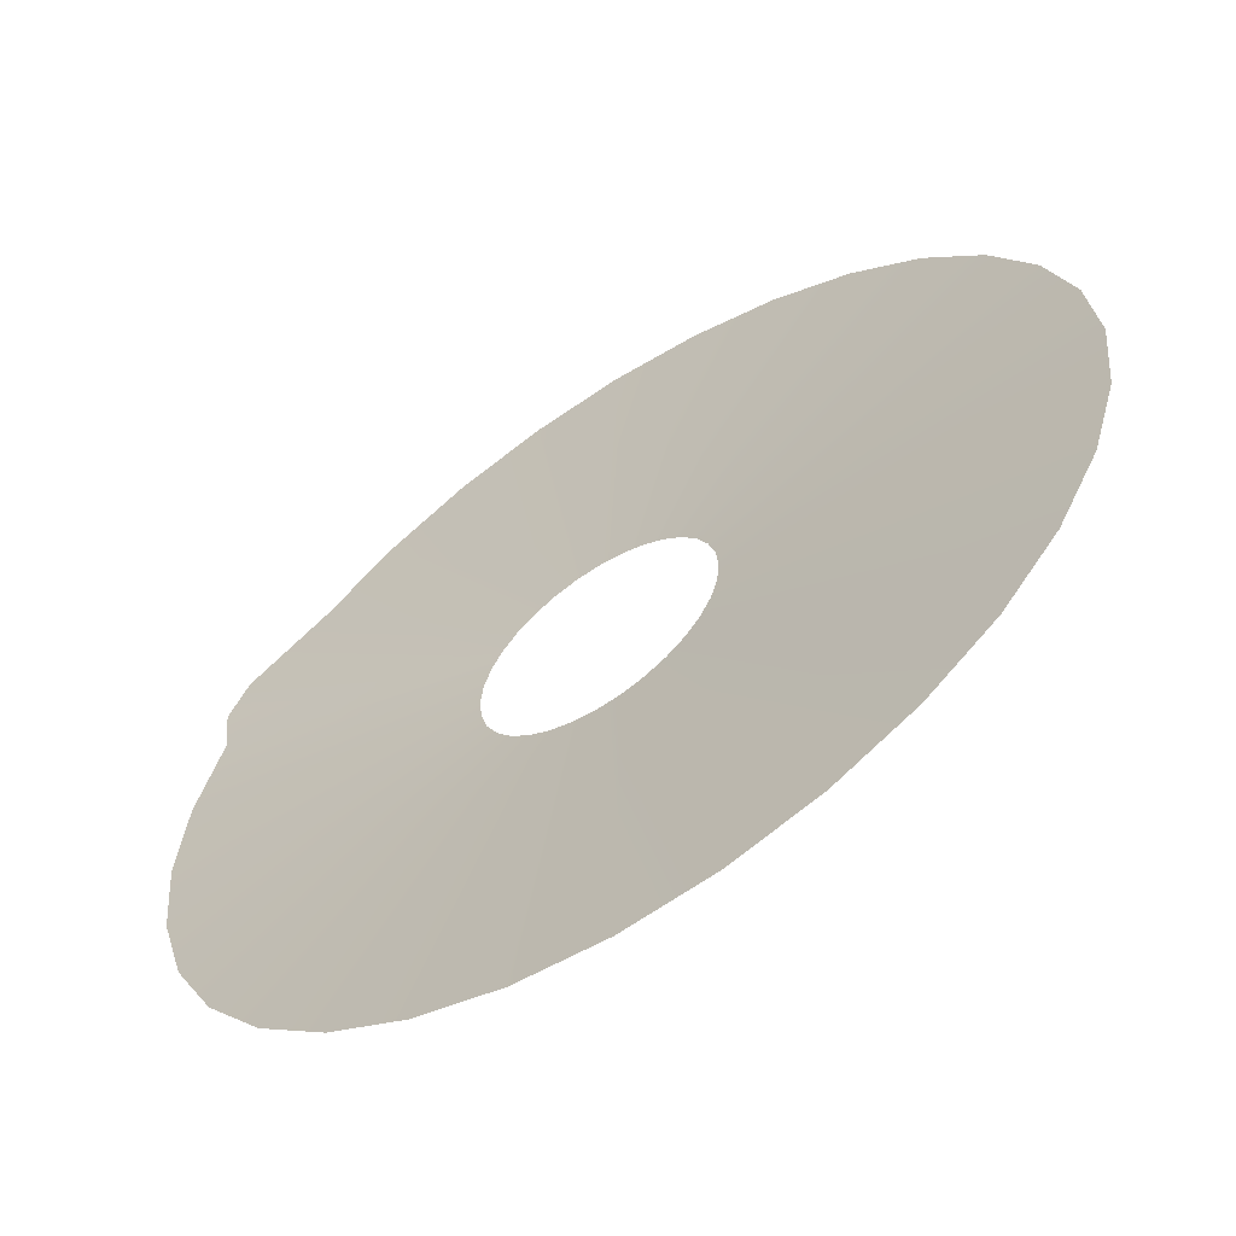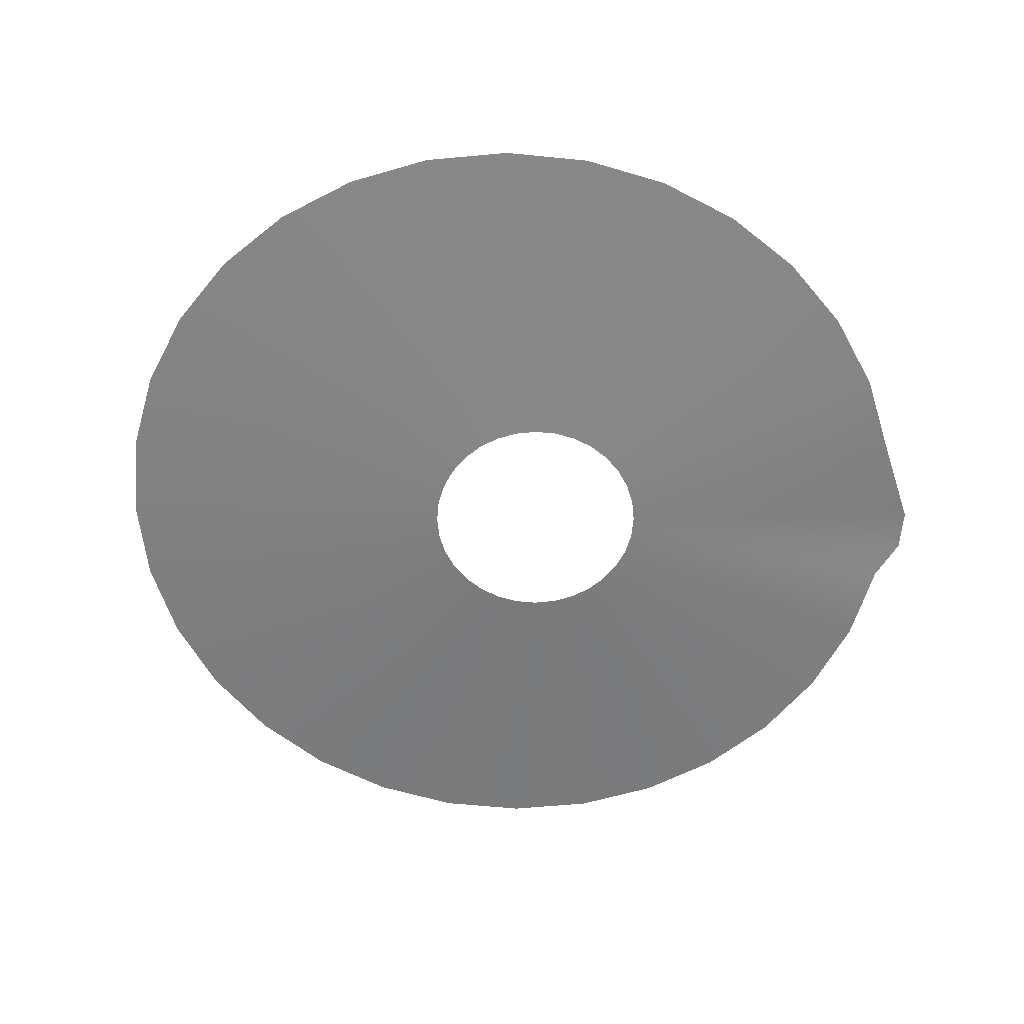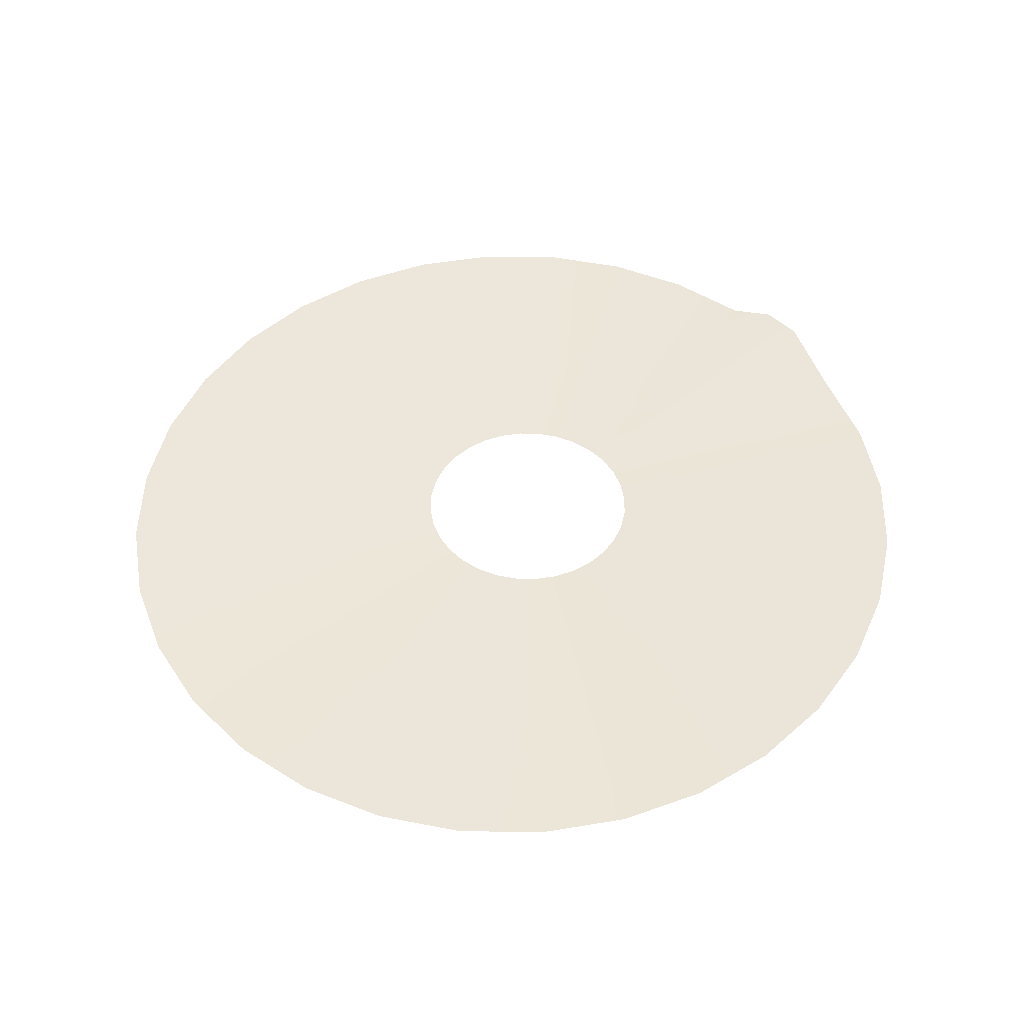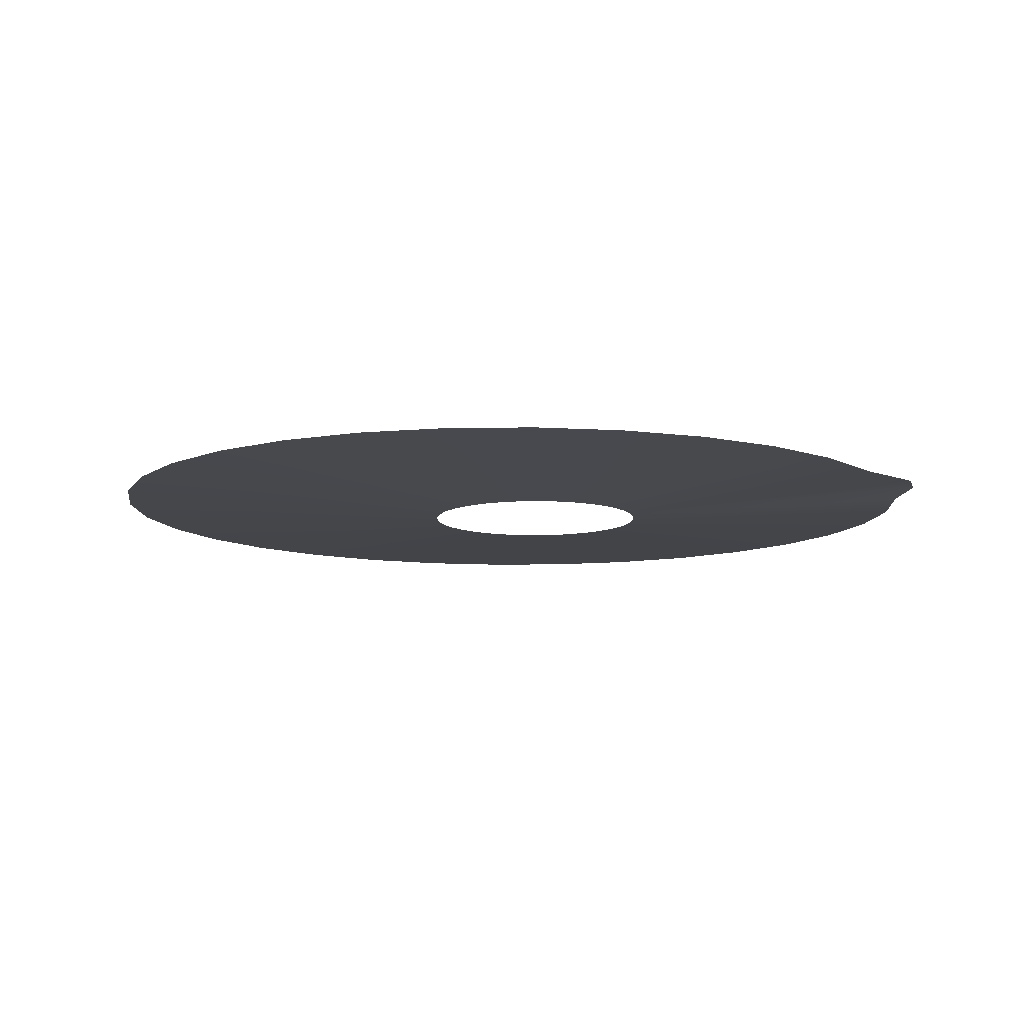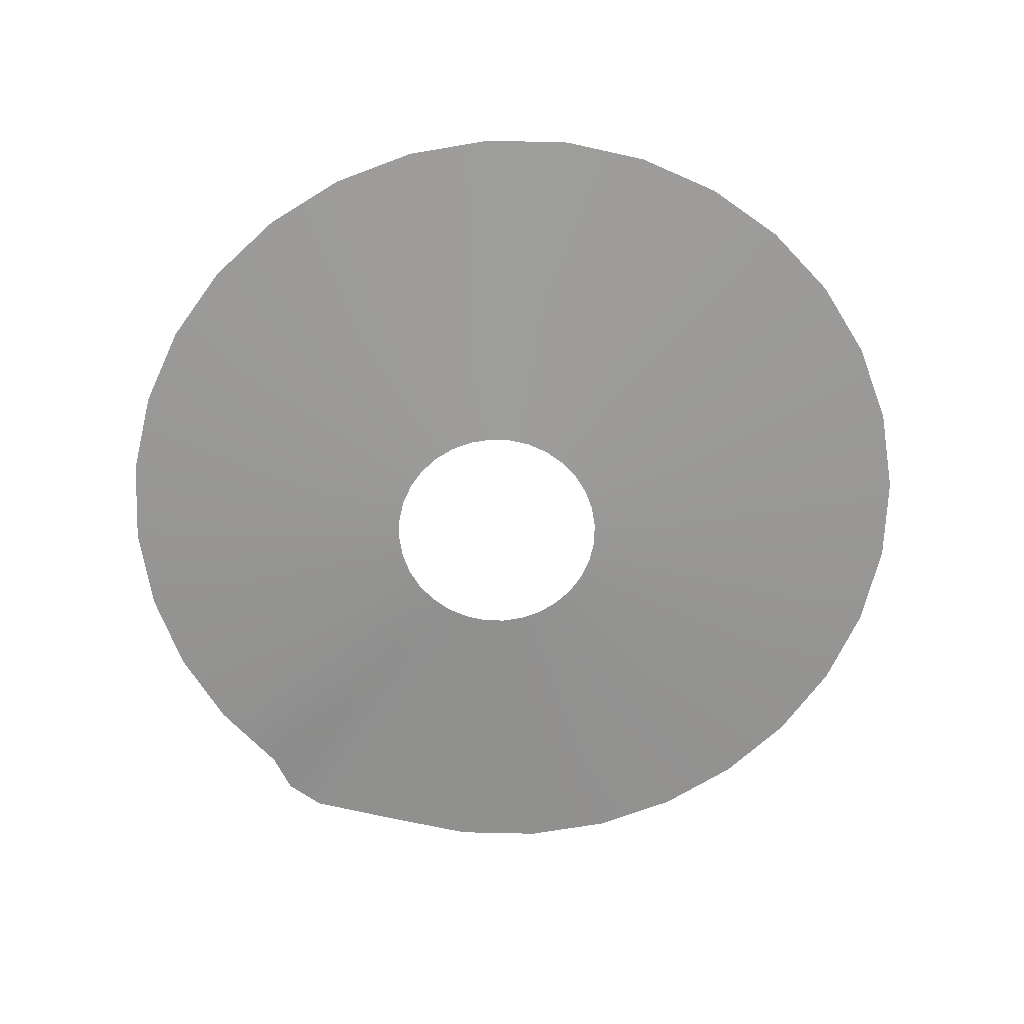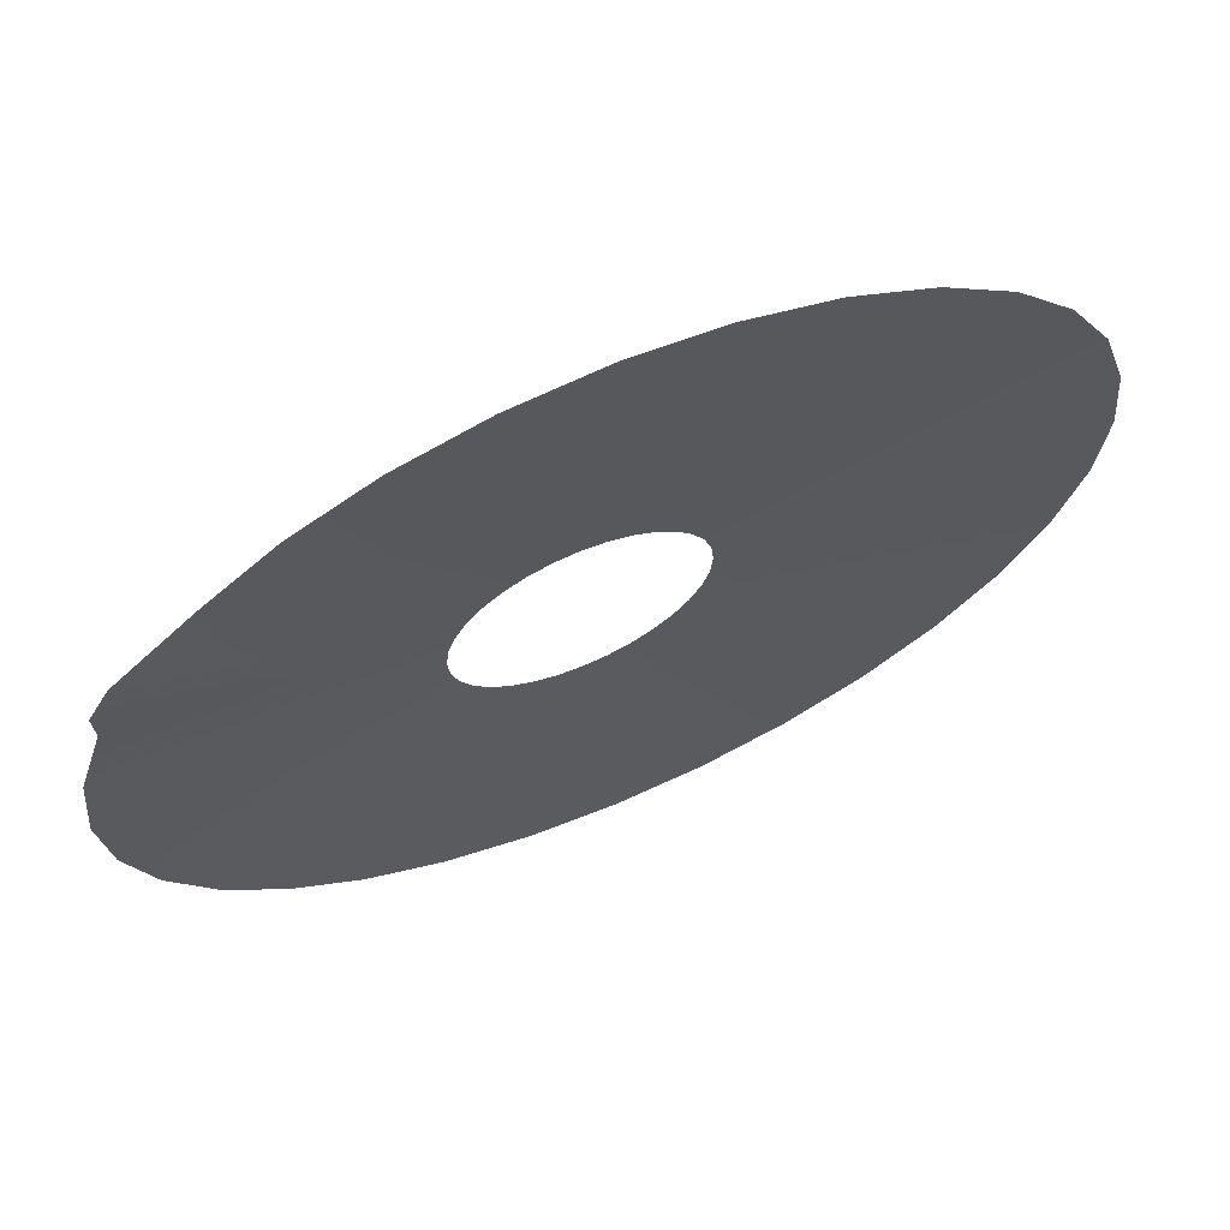
<metadata>
{"format":"obj","ext":"obj","renderer":"f3d","projection":"perspective","resolution":1024,"background":"white","views":[{"elev":-60.4,"azim":-146.3,"up":"+Z"},{"elev":-60.5,"azim":-33.5,"up":"+Y"},{"elev":48.8,"azim":-72.0,"up":"+Y"},{"elev":-10.2,"azim":-14.3,"up":"+Y"},{"elev":-68.1,"azim":-153.7,"up":"+Y"},{"elev":66.8,"azim":156.6,"up":"+Z"}]}
</metadata>
<code>
g landing_Mesh
v 0.01254 7.893 -7.876
v 1.549 7.893 -7.725
v 3.027 7.893 -7.276
v 4.388 7.893 -6.549
v 5.582 7.893 -5.569
v 6.562 7.893 -4.375
v 7.289 7.893 -3.014
v 7.738 7.893 -1.536
v 7.889 7.893 0.000454
v 7.738 7.893 1.537
v 7.289 7.893 3.015
v 6.562 7.893 4.376
v 5.582 7.893 5.57
v 4.388 7.893 6.549
v 3.027 7.893 7.277
v 1.549 7.893 7.726
v 0.01254 7.893 7.877
v -1.524 7.893 7.726
v -3.002 7.893 7.277
v -4.363 7.893 6.549
v -5.557 7.893 5.57
v -6.536 7.893 4.376
v -7.264 7.893 3.015
v -7.713 7.893 1.537
v -7.864 7.893 0.000454
v -7.713 7.893 -1.536
v -7.264 7.893 -3.014
v -6.536 7.893 -4.375
v -5.557 7.893 -5.569
v -4.363 7.893 -6.549
v -3.002 7.893 -7.276
v -1.524 7.893 -7.725
v 7.674 7.893 1.747
v 6.972 7.893 3.609
v -1.726 8.822 -30.67
v 4.212 8.822 -30.09
v 9.921 8.822 -28.39
v 15.18 8.822 -25.63
v 19.79 8.822 -21.91
v 23.58 8.822 -17.38
v 26.39 8.822 -12.21
v 28.12 8.822 -6.603
v 28.71 8.822 -0.7701
v 28.12 8.822 5.062
v 26.39 8.822 10.67
v 25.08 9.144 16.23
v 19.79 8.822 20.37
v 15.18 8.822 24.09
v 9.921 8.822 26.85
v 4.212 8.822 28.55
v -1.726 8.822 29.13
v -7.663 8.822 28.55
v -13.37 8.822 26.85
v -18.63 8.822 24.09
v -23.25 8.822 20.37
v -27.03 8.822 15.84
v -29.84 8.822 10.67
v -31.57 8.822 5.062
v -32.16 8.822 -0.7701
v -31.57 8.822 -6.603
v -29.84 8.822 -12.21
v -27.03 8.822 -17.38
v -23.25 8.822 -21.91
v -18.63 8.822 -25.63
v -13.37 8.822 -28.39
v -7.663 8.822 -30.09
v 27.88 8.822 5.862
v 26.47 9.144 13.66
f 9 44 10
f 19 52 53
f 27 62 28
f 5 40 6
f 15 48 49
f 24 57 58
f 1 36 2
f 32 35 1
f 10 67 33
f 20 53 54
f 28 63 29
f 6 41 7
f 16 49 50
f 25 58 59
f 2 37 3
f 34 45 68
f 21 54 55
f 29 64 30
f 7 42 8
f 17 50 51
f 26 59 60
f 3 38 4
f 12 47 13
f 33 45 11
f 22 55 56
f 30 65 31
f 8 43 9
f 18 51 52
f 27 60 61
f 4 39 5
f 14 47 48
f 23 56 57
f 31 66 32
f 68 12 34
f 9 43 44
f 19 18 52
f 27 61 62
f 5 39 40
f 15 14 48
f 24 23 57
f 1 35 36
f 32 66 35
f 10 44 67
f 20 19 53
f 28 62 63
f 6 40 41
f 16 15 49
f 25 24 58
f 2 36 37
f 34 11 45
f 21 20 54
f 29 63 64
f 7 41 42
f 17 16 50
f 26 25 59
f 3 37 38
f 12 46 47
f 33 67 45
f 22 21 55
f 30 64 65
f 8 42 43
f 18 17 51
f 27 26 60
f 4 38 39
f 14 13 47
f 23 22 56
f 31 65 66
f 68 46 12

</code>
